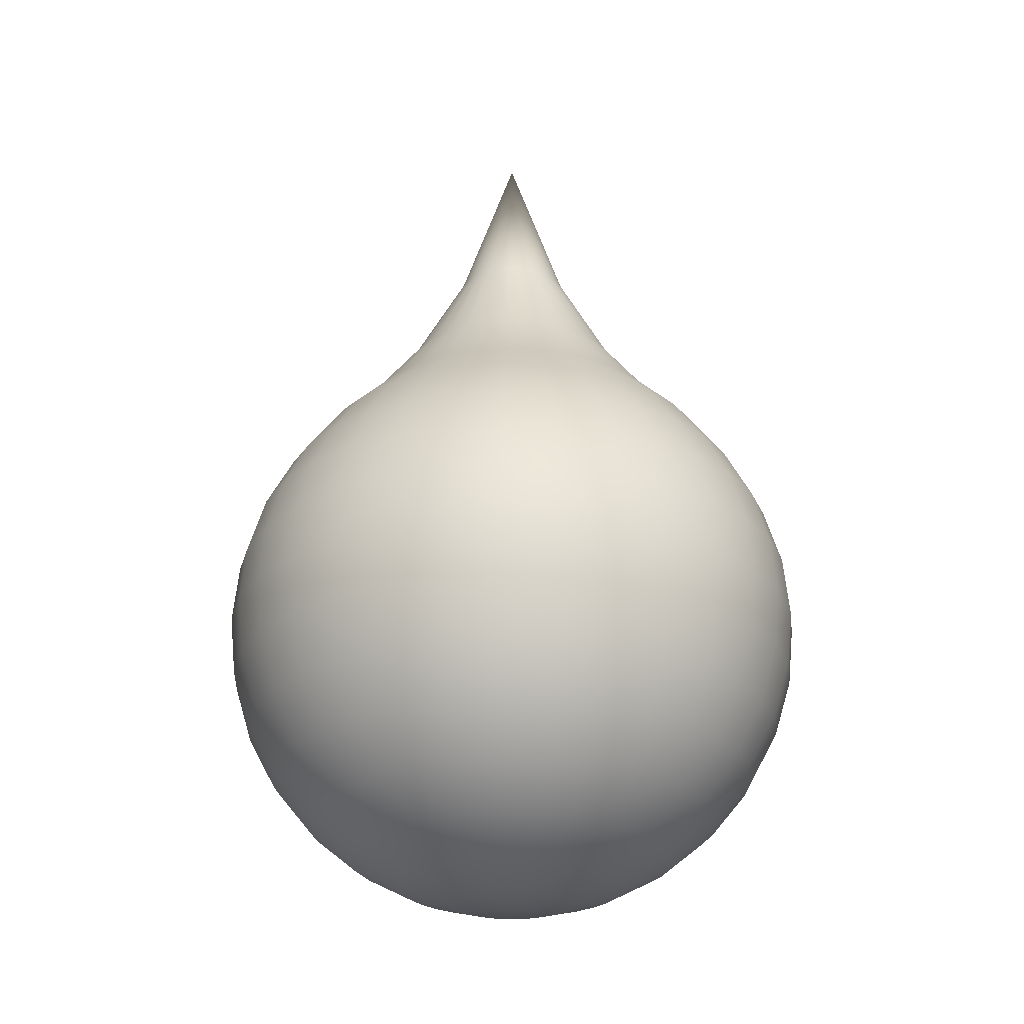
<metadata>
{"format":"obj","ext":"obj","renderer":"f3d","projection":"perspective","resolution":1024,"background":"white","views":[{"elev":-25.2,"azim":2.4,"up":"+Y"}]}
</metadata>
<code>
o Bud_Sphere
v 0 0.7241 -0.09603
v 0 0.5586 -0.1884
v 0 0.4513 -0.2735
v 0 0.3792 -0.3481
v 0 0.2968 -0.4093
v 0 0.2117 -0.4548
v 0 0.1193 -0.4828
v 0 -0.2502 -0.4093
v 0 -0.3248 -0.3481
v 0 -0.386 -0.2735
v 0.01874 0.7241 -0.09419
v 0.03675 0.5586 -0.1848
v 0.05335 0.4513 -0.2682
v 0.0679 0.3792 -0.3414
v 0.07985 0.2968 -0.4014
v 0.08872 0.2117 -0.446
v 0.09419 0.1193 -0.4735
v 0.09603 0.0233 -0.4828
v 0.09419 -0.07272 -0.4735
v 0.08872 -0.1651 -0.446
v 0.07985 -0.2502 -0.4014
v 0.0679 -0.3248 -0.3414
v 0.05335 -0.386 -0.2682
v 0.03675 -0.4315 -0.1848
v 0.01874 -0.4595 -0.09419
v 0.03675 0.7241 -0.08872
v 0.07209 0.5586 -0.174
v 0.1047 0.4513 -0.2527
v 0.1332 0.3792 -0.3216
v 0.1566 0.2968 -0.3781
v 0.174 0.2117 -0.4201
v 0.1848 0.1193 -0.446
v 0.1884 0.0233 -0.4548
v 0.1848 -0.07272 -0.446
v 0.174 -0.1651 -0.4201
v 0.1566 -0.2502 -0.3781
v 0.1332 -0.3248 -0.3216
v 0.1047 -0.386 -0.2527
v 0.07209 -0.4315 -0.174
v 0.03675 -0.4595 -0.08872
v 0.05335 0.7241 -0.07985
v 0.1047 0.5586 -0.1566
v 0.1519 0.4513 -0.2274
v 0.1934 0.3792 -0.2894
v 0.2274 0.2968 -0.3403
v 0.2527 0.2117 -0.3781
v 0.2682 0.1193 -0.4014
v 0.2735 0.0233 -0.4093
v 0.2682 -0.07272 -0.4014
v 0.2527 -0.1651 -0.3781
v 0.2274 -0.2502 -0.3403
v 0.1934 -0.3248 -0.2894
v 0.1519 -0.386 -0.2274
v 0.1047 -0.4315 -0.1566
v 0.05335 -0.4595 -0.07985
v 0.0679 0.7241 -0.0679
v 0.1332 0.5586 -0.1332
v 0.1934 0.4513 -0.1934
v 0.2461 0.3792 -0.2461
v 0.2894 0.2968 -0.2894
v 0.3216 0.2117 -0.3216
v 0.3414 0.1193 -0.3414
v 0.3481 0.0233 -0.3481
v 0.3414 -0.07272 -0.3414
v 0.3216 -0.1651 -0.3216
v 0.2894 -0.2502 -0.2894
v 0.2461 -0.3248 -0.2461
v 0.1934 -0.386 -0.1934
v 0.1332 -0.4315 -0.1332
v 0.0679 -0.4595 -0.0679
v 0.07985 0.7241 -0.05335
v 0.1566 0.5586 -0.1047
v 0.2274 0.4513 -0.1519
v 0.2894 0.3792 -0.1934
v 0.3403 0.2968 -0.2274
v 0.3781 0.2117 -0.2527
v 0.4014 0.1193 -0.2682
v 0.4093 0.0233 -0.2735
v 0.4014 -0.07272 -0.2682
v 0.3781 -0.1651 -0.2527
v 0.3403 -0.2502 -0.2274
v 0.2894 -0.3248 -0.1934
v 0.2274 -0.386 -0.1519
v 0.1566 -0.4315 -0.1047
v 0.07985 -0.4595 -0.05335
v 0.08872 0.7241 -0.03675
v 0.174 0.5586 -0.07209
v 0.2527 0.4513 -0.1047
v 0.3216 0.3792 -0.1332
v 0.3781 0.2968 -0.1566
v 0.4201 0.2117 -0.174
v 0.446 0.1193 -0.1847
v 0.4548 0.0233 -0.1884
v 0.446 -0.07272 -0.1847
v 0.4201 -0.1651 -0.174
v 0.3781 -0.2502 -0.1566
v 0.3216 -0.3248 -0.1332
v 0.2527 -0.386 -0.1047
v 0.174 -0.4315 -0.07209
v 0.08872 -0.4595 -0.03675
v 0.09419 0.7241 -0.01874
v 0.1848 0.5586 -0.03675
v 0.2682 0.4513 -0.05335
v 0.3414 0.3792 -0.0679
v 0.4014 0.2968 -0.07985
v 0.446 0.2117 -0.08872
v 0.4735 0.1193 -0.09419
v 0.4828 0.0233 -0.09603
v 0.4735 -0.07272 -0.09419
v 0.446 -0.1651 -0.08872
v 0.4014 -0.2502 -0.07985
v 0.3414 -0.3248 -0.0679
v 0.2682 -0.386 -0.05335
v 0.1848 -0.4315 -0.03675
v 0.09419 -0.4595 -0.01874
v 0.09603 0.7241 0
v 0.1884 0.5586 0
v 0.2735 0.4513 0
v 0.3481 0.3792 0
v 0.4093 0.2968 0
v 0.4548 0.2117 0
v 0.4828 0.1193 0
v 0.4922 0.0233 0
v 0.4828 -0.07272 0
v 0.4548 -0.1651 0
v 0.4093 -0.2502 0
v 0.3481 -0.3248 0
v 0.2735 -0.386 0
v 0.1884 -0.4315 0
v 0.09603 -0.4595 0
v 0.09419 0.7241 0.01874
v 0.1848 0.5586 0.03675
v 0.2682 0.4513 0.05335
v 0.3414 0.3792 0.0679
v 0.4014 0.2968 0.07985
v 0.446 0.2117 0.08872
v 0.4735 0.1193 0.09419
v 0.4828 0.0233 0.09603
v 0.4735 -0.07272 0.09419
v 0.446 -0.1651 0.08872
v 0.4014 -0.2502 0.07985
v 0.3414 -0.3248 0.0679
v 0.2682 -0.386 0.05335
v 0.1848 -0.4315 0.03675
v 0.09419 -0.4595 0.01874
v 0.08872 0.7241 0.03675
v 0.174 0.5586 0.07209
v 0.2527 0.4513 0.1047
v 0.3216 0.3792 0.1332
v 0.3781 0.2968 0.1566
v 0.4201 0.2117 0.174
v 0.446 0.1193 0.1848
v 0.4548 0.0233 0.1884
v 0.446 -0.07272 0.1848
v 0.4201 -0.1651 0.174
v 0.3781 -0.2502 0.1566
v 0.3216 -0.3248 0.1332
v 0.2527 -0.386 0.1047
v 0.174 -0.4315 0.07209
v 0.08872 -0.4595 0.03675
v 0.07985 0.7241 0.05335
v 0.1566 0.5586 0.1047
v 0.2274 0.4513 0.1519
v 0.2894 0.3792 0.1934
v 0.3403 0.2968 0.2274
v 0.3781 0.2117 0.2527
v 0.4014 0.1193 0.2682
v 0.4093 0.0233 0.2735
v 0.4014 -0.07272 0.2682
v 0.3781 -0.1651 0.2527
v 0.3403 -0.2502 0.2274
v 0.2894 -0.3248 0.1934
v 0.2274 -0.386 0.1519
v 0.1566 -0.4315 0.1047
v 0.07985 -0.4595 0.05335
v 0.0679 0.7241 0.0679
v 0.1332 0.5586 0.1332
v 0.1934 0.4513 0.1934
v 0.2461 0.3792 0.2461
v 0.2894 0.2968 0.2894
v 0.3216 0.2117 0.3216
v 0.3414 0.1193 0.3414
v 0.3481 0.0233 0.3481
v 0.3414 -0.07272 0.3414
v 0.3216 -0.1651 0.3216
v 0.2894 -0.2502 0.2894
v 0.2461 -0.3248 0.2461
v 0.1934 -0.386 0.1934
v 0.1332 -0.4315 0.1332
v 0.0679 -0.4595 0.0679
v 0.05335 0.7241 0.07985
v 0.1047 0.5586 0.1566
v 0.1519 0.4513 0.2274
v 0.1934 0.3792 0.2894
v 0.2274 0.2968 0.3403
v 0.2527 0.2117 0.3781
v 0.2682 0.1193 0.4014
v 0.2735 0.0233 0.4093
v 0.2682 -0.07272 0.4014
v 0.2527 -0.1651 0.3781
v 0.2274 -0.2502 0.3403
v 0.1934 -0.3248 0.2894
v 0.1519 -0.386 0.2274
v 0.1047 -0.4315 0.1566
v 0.05335 -0.4595 0.07985
v 0.03675 0.7241 0.08872
v 0.07209 0.5586 0.174
v 0.1047 0.4513 0.2527
v 0.1332 0.3792 0.3216
v 0.1566 0.2968 0.3781
v 0.174 0.2117 0.4201
v 0.1848 0.1193 0.446
v 0.1884 0.0233 0.4548
v 0.1848 -0.07272 0.446
v 0.174 -0.1651 0.4201
v 0.1566 -0.2502 0.3781
v 0.1332 -0.3248 0.3216
v 0.1047 -0.386 0.2527
v 0.07209 -0.4315 0.174
v 0.03675 -0.4595 0.08872
v 0.01874 0.7241 0.09419
v 0.03675 0.5586 0.1848
v 0.05335 0.4513 0.2682
v 0.0679 0.3792 0.3414
v 0.07985 0.2968 0.4014
v 0.08872 0.2117 0.446
v 0.09419 0.1193 0.4735
v 0.09603 0.0233 0.4828
v 0.09419 -0.07272 0.4735
v 0.08872 -0.1651 0.446
v 0.07985 -0.2502 0.4014
v 0.0679 -0.3248 0.3414
v 0.05335 -0.386 0.2682
v 0.03675 -0.4315 0.1848
v 0.01874 -0.4595 0.09419
v 0 0.7241 0.09603
v 0 0.5586 0.1884
v 0 0.4513 0.2735
v 0 0.3792 0.3481
v 0 0.2968 0.4093
v 0 0.2117 0.4548
v -0 0.1193 0.4828
v -0 0.0233 0.4922
v -0 -0.07272 0.4828
v -0 -0.1651 0.4548
v 0 -0.2502 0.4093
v 0 -0.3248 0.3481
v 0 -0.386 0.2735
v 0 -0.4315 0.1884
v 0 -0.4595 0.09603
v -0.01874 0.7241 0.09419
v -0.03675 0.5586 0.1848
v -0.05335 0.4513 0.2682
v -0.0679 0.3792 0.3414
v -0.07985 0.2968 0.4014
v -0.08872 0.2117 0.446
v -0.09419 0.1193 0.4735
v -0.09603 0.0233 0.4828
v -0.09419 -0.07272 0.4735
v -0.08872 -0.1651 0.446
v -0.07985 -0.2502 0.4014
v -0.0679 -0.3248 0.3414
v -0.05335 -0.386 0.2682
v -0.03675 -0.4315 0.1848
v -0.01874 -0.4595 0.09419
v -0.03675 0.7241 0.08872
v -0.07209 0.5586 0.174
v -0.1047 0.4513 0.2527
v -0.1332 0.3792 0.3216
v -0.1566 0.2968 0.3781
v -0.174 0.2117 0.4201
v -0.1848 0.1193 0.446
v -0.1884 0.0233 0.4548
v -0.1848 -0.07272 0.446
v -0.174 -0.1651 0.4201
v -0.1566 -0.2502 0.3781
v -0.1332 -0.3248 0.3216
v -0.1047 -0.386 0.2527
v -0.07209 -0.4315 0.174
v -0.03675 -0.4595 0.08872
v -0.05335 0.7241 0.07985
v -0.1047 0.5586 0.1566
v -0.1519 0.4513 0.2274
v -0.1934 0.3792 0.2894
v -0.2274 0.2968 0.3403
v -0.2527 0.2117 0.3781
v -0.2682 0.1193 0.4014
v -0.2735 0.0233 0.4093
v -0.2682 -0.07272 0.4014
v -0.2527 -0.1651 0.3781
v -0.2274 -0.2502 0.3403
v -0.1934 -0.3248 0.2894
v -0.1519 -0.386 0.2274
v -0.1047 -0.4315 0.1566
v -0.05335 -0.4595 0.07985
v -0.0679 0.7241 0.0679
v -0.1332 0.5586 0.1332
v -0.1934 0.4513 0.1934
v -0.2461 0.3792 0.2461
v -0.2894 0.2968 0.2894
v -0.3216 0.2117 0.3216
v -0.3414 0.1193 0.3414
v -0.3481 0.0233 0.3481
v -0.3414 -0.07272 0.3414
v -0.3216 -0.1651 0.3216
v -0.2894 -0.2502 0.2894
v -0.2461 -0.3248 0.2461
v -0.1934 -0.386 0.1934
v -0.1332 -0.4315 0.1332
v -0.0679 -0.4595 0.0679
v -0.07985 0.7241 0.05335
v -0.1566 0.5586 0.1047
v -0.2274 0.4513 0.1519
v -0.2894 0.3792 0.1934
v -0.3403 0.2968 0.2274
v -0.3781 0.2117 0.2527
v -0.4014 0.1193 0.2682
v -0.4093 0.0233 0.2735
v -0.4014 -0.07272 0.2682
v -0.3781 -0.1651 0.2527
v -0.3403 -0.2502 0.2274
v -0.2894 -0.3248 0.1934
v -0.2274 -0.386 0.1519
v -0.1566 -0.4315 0.1047
v -0.07985 -0.4595 0.05335
v -0 1 0
v -0.08872 0.7241 0.03675
v -0.174 0.5586 0.07209
v -0.2527 0.4513 0.1047
v -0.3216 0.3792 0.1332
v -0.3781 0.2968 0.1566
v -0.4201 0.2117 0.174
v -0.446 0.1193 0.1847
v -0.4548 0.0233 0.1884
v -0.446 -0.07272 0.1847
v -0.4201 -0.1651 0.174
v -0.3781 -0.2502 0.1566
v -0.3216 -0.3248 0.1332
v -0.2527 -0.386 0.1047
v -0.174 -0.4315 0.07209
v -0.08872 -0.4595 0.03675
v -0.09419 0.7241 0.01874
v -0.1848 0.5586 0.03675
v -0.2682 0.4513 0.05335
v -0.3414 0.3792 0.0679
v -0.4014 0.2968 0.07985
v -0.446 0.2117 0.08872
v -0.4735 0.1193 0.09419
v -0.4828 0.0233 0.09603
v -0.4735 -0.07272 0.09419
v -0.446 -0.1651 0.08872
v -0.4014 -0.2502 0.07985
v -0.3414 -0.3248 0.0679
v -0.2682 -0.386 0.05335
v -0.1848 -0.4315 0.03675
v -0.09419 -0.4595 0.01874
v -0.09603 0.7241 0
v -0.1884 0.5586 0
v -0.2735 0.4513 0
v -0.3481 0.3792 0
v -0.4093 0.2968 0
v -0.4548 0.2117 0
v -0.4828 0.1193 -0
v -0.4922 0.0233 -0
v -0.4828 -0.07272 -0
v -0.4548 -0.1651 -0
v -0.4093 -0.2502 0
v -0.3481 -0.3248 0
v -0.2735 -0.386 0
v -0.1884 -0.4315 0
v -0.09603 -0.4595 0
v -0.09419 0.7241 -0.01874
v -0.1847 0.5586 -0.03675
v -0.2682 0.4513 -0.05335
v -0.3414 0.3792 -0.0679
v -0.4014 0.2968 -0.07985
v -0.446 0.2117 -0.08872
v -0.4735 0.1193 -0.09419
v -0.4828 0.0233 -0.09603
v -0.4735 -0.07272 -0.09419
v -0.446 -0.1651 -0.08872
v -0.4014 -0.2502 -0.07985
v -0.3414 -0.3248 -0.0679
v -0.2682 -0.386 -0.05335
v -0.1847 -0.4315 -0.03675
v -0.09419 -0.4595 -0.01874
v -0.08872 0.7241 -0.03675
v -0.174 0.5586 -0.07209
v -0.2527 0.4513 -0.1047
v -0.3216 0.3792 -0.1332
v -0.3781 0.2968 -0.1566
v -0.4201 0.2117 -0.174
v -0.446 0.1193 -0.1847
v -0.4548 0.0233 -0.1884
v -0.446 -0.07272 -0.1847
v -0.4201 -0.1651 -0.174
v -0.3781 -0.2502 -0.1566
v -0.3216 -0.3248 -0.1332
v -0.2527 -0.386 -0.1047
v -0.174 -0.4315 -0.07209
v -0.08872 -0.4595 -0.03675
v -0.07985 0.7241 -0.05335
v -0.1566 0.5586 -0.1047
v -0.2274 0.4513 -0.1519
v -0.2894 0.3792 -0.1934
v -0.3403 0.2968 -0.2274
v -0.3781 0.2117 -0.2527
v -0.4014 0.1193 -0.2682
v -0.4093 0.0233 -0.2735
v -0.4014 -0.07272 -0.2682
v -0.3781 -0.1651 -0.2527
v -0.3403 -0.2502 -0.2274
v -0.2894 -0.3248 -0.1934
v -0.2274 -0.386 -0.1519
v -0.1566 -0.4315 -0.1047
v -0.07985 -0.4595 -0.05335
v -0.0679 0.7241 -0.0679
v -0.1332 0.5586 -0.1332
v -0.1934 0.4513 -0.1934
v -0.2461 0.3792 -0.2461
v -0.2894 0.2968 -0.2894
v -0.3216 0.2117 -0.3216
v -0.3414 0.1193 -0.3414
v -0.3481 0.0233 -0.3481
v -0.3414 -0.07272 -0.3414
v -0.3216 -0.1651 -0.3216
v -0.2894 -0.2502 -0.2894
v -0.2461 -0.3248 -0.2461
v -0.1934 -0.386 -0.1934
v -0.1332 -0.4315 -0.1332
v -0.0679 -0.4595 -0.0679
v -0.05335 0.7241 -0.07985
v -0.1047 0.5586 -0.1566
v -0.1519 0.4513 -0.2274
v -0.1934 0.3792 -0.2894
v -0.2274 0.2968 -0.3403
v -0.2527 0.2117 -0.3781
v -0.2682 0.1193 -0.4014
v -0.2735 0.0233 -0.4093
v -0.2682 -0.07272 -0.4014
v -0.2527 -0.1651 -0.3781
v -0.2274 -0.2502 -0.3403
v -0.1934 -0.3248 -0.2894
v -0.1519 -0.386 -0.2274
v -0.1047 -0.4315 -0.1566
v -0.05335 -0.4595 -0.07985
v -0.03675 0.7241 -0.08872
v -0.07209 0.5586 -0.174
v -0.1047 0.4513 -0.2527
v -0.1332 0.3792 -0.3216
v -0.1566 0.2968 -0.3781
v -0.174 0.2117 -0.4201
v -0.1847 0.1193 -0.446
v -0.1884 0.0233 -0.4548
v -0.1847 -0.07272 -0.446
v -0.174 -0.1651 -0.4201
v -0.1566 -0.2502 -0.3781
v -0.1332 -0.3248 -0.3216
v -0.1047 -0.386 -0.2527
v -0.07209 -0.4315 -0.174
v -0.03675 -0.4595 -0.08872
v -0.01874 0.7241 -0.09419
v -0.03675 0.5586 -0.1847
v -0.05335 0.4513 -0.2682
v -0.0679 0.3792 -0.3414
v -0.07985 0.2968 -0.4014
v -0.08872 0.2117 -0.446
v -0.09419 0.1193 -0.4735
v -0.09603 0.0233 -0.4828
v -0.09419 -0.07272 -0.4735
v -0.08872 -0.1651 -0.446
v -0.07985 -0.2502 -0.4014
v -0.0679 -0.3248 -0.3414
v -0.05335 -0.386 -0.2682
v -0.03675 -0.4315 -0.1847
v -0.01874 -0.4595 -0.09419
v 0 0.0233 -0.4922
v 0 -0.07272 -0.4828
v 0 -0.1651 -0.4548
v 0 -0.4315 -0.1884
v 0 -0.4595 -0.09603
v 0 -0.4689 0
f 8 479 20 21
f 4 3 13 14
f 9 8 21 22
f 5 4 14 15
f 10 9 22 23
f 6 5 15 16
f 480 10 23 24
f 7 6 16 17
f 481 480 24 25
f 477 7 17 18
f 1 326 11
f 482 481 25
f 478 477 18 19
f 2 1 11 12
f 479 478 19 20
f 3 2 12 13
f 12 11 26 27
f 20 19 34 35
f 13 12 27 28
f 21 20 35 36
f 14 13 28 29
f 22 21 36 37
f 15 14 29 30
f 23 22 37 38
f 16 15 30 31
f 24 23 38 39
f 17 16 31 32
f 25 24 39 40
f 18 17 32 33
f 11 326 26
f 482 25 40
f 19 18 33 34
f 31 30 45 46
f 39 38 53 54
f 32 31 46 47
f 40 39 54 55
f 33 32 47 48
f 26 326 41
f 482 40 55
f 34 33 48 49
f 27 26 41 42
f 35 34 49 50
f 28 27 42 43
f 36 35 50 51
f 29 28 43 44
f 37 36 51 52
f 30 29 44 45
f 38 37 52 53
f 50 49 64 65
f 43 42 57 58
f 51 50 65 66
f 44 43 58 59
f 52 51 66 67
f 45 44 59 60
f 53 52 67 68
f 46 45 60 61
f 54 53 68 69
f 47 46 61 62
f 55 54 69 70
f 48 47 62 63
f 41 326 56
f 482 55 70
f 49 48 63 64
f 42 41 56 57
f 69 68 83 84
f 62 61 76 77
f 70 69 84 85
f 63 62 77 78
f 56 326 71
f 482 70 85
f 64 63 78 79
f 57 56 71 72
f 65 64 79 80
f 58 57 72 73
f 66 65 80 81
f 59 58 73 74
f 67 66 81 82
f 60 59 74 75
f 68 67 82 83
f 61 60 75 76
f 81 80 95 96
f 74 73 88 89
f 82 81 96 97
f 75 74 89 90
f 83 82 97 98
f 76 75 90 91
f 84 83 98 99
f 77 76 91 92
f 85 84 99 100
f 78 77 92 93
f 71 326 86
f 482 85 100
f 79 78 93 94
f 72 71 86 87
f 80 79 94 95
f 73 72 87 88
f 100 99 114 115
f 93 92 107 108
f 86 326 101
f 482 100 115
f 94 93 108 109
f 87 86 101 102
f 95 94 109 110
f 88 87 102 103
f 96 95 110 111
f 89 88 103 104
f 97 96 111 112
f 90 89 104 105
f 98 97 112 113
f 91 90 105 106
f 99 98 113 114
f 92 91 106 107
f 104 103 118 119
f 112 111 126 127
f 105 104 119 120
f 113 112 127 128
f 106 105 120 121
f 114 113 128 129
f 107 106 121 122
f 115 114 129 130
f 108 107 122 123
f 101 326 116
f 482 115 130
f 109 108 123 124
f 102 101 116 117
f 110 109 124 125
f 103 102 117 118
f 111 110 125 126
f 123 122 137 138
f 116 326 131
f 482 130 145
f 124 123 138 139
f 117 116 131 132
f 125 124 139 140
f 118 117 132 133
f 126 125 140 141
f 119 118 133 134
f 127 126 141 142
f 120 119 134 135
f 128 127 142 143
f 121 120 135 136
f 129 128 143 144
f 122 121 136 137
f 130 129 144 145
f 142 141 156 157
f 135 134 149 150
f 143 142 157 158
f 136 135 150 151
f 144 143 158 159
f 137 136 151 152
f 145 144 159 160
f 138 137 152 153
f 131 326 146
f 482 145 160
f 139 138 153 154
f 132 131 146 147
f 140 139 154 155
f 133 132 147 148
f 141 140 155 156
f 134 133 148 149
f 146 326 161
f 482 160 175
f 154 153 168 169
f 147 146 161 162
f 155 154 169 170
f 148 147 162 163
f 156 155 170 171
f 149 148 163 164
f 157 156 171 172
f 150 149 164 165
f 158 157 172 173
f 151 150 165 166
f 159 158 173 174
f 152 151 166 167
f 160 159 174 175
f 153 152 167 168
f 165 164 179 180
f 173 172 187 188
f 166 165 180 181
f 174 173 188 189
f 167 166 181 182
f 175 174 189 190
f 168 167 182 183
f 161 326 176
f 482 175 190
f 169 168 183 184
f 162 161 176 177
f 170 169 184 185
f 163 162 177 178
f 171 170 185 186
f 164 163 178 179
f 172 171 186 187
f 184 183 198 199
f 177 176 191 192
f 185 184 199 200
f 178 177 192 193
f 186 185 200 201
f 179 178 193 194
f 187 186 201 202
f 180 179 194 195
f 188 187 202 203
f 181 180 195 196
f 189 188 203 204
f 182 181 196 197
f 190 189 204 205
f 183 182 197 198
f 176 326 191
f 482 190 205
f 203 202 217 218
f 196 195 210 211
f 204 203 218 219
f 197 196 211 212
f 205 204 219 220
f 198 197 212 213
f 191 326 206
f 482 205 220
f 199 198 213 214
f 192 191 206 207
f 200 199 214 215
f 193 192 207 208
f 201 200 215 216
f 194 193 208 209
f 202 201 216 217
f 195 194 209 210
f 215 214 229 230
f 208 207 222 223
f 216 215 230 231
f 209 208 223 224
f 217 216 231 232
f 210 209 224 225
f 218 217 232 233
f 211 210 225 226
f 219 218 233 234
f 212 211 226 227
f 220 219 234 235
f 213 212 227 228
f 206 326 221
f 482 220 235
f 214 213 228 229
f 207 206 221 222
f 234 233 248 249
f 227 226 241 242
f 235 234 249 250
f 228 227 242 243
f 221 326 236
f 482 235 250
f 229 228 243 244
f 222 221 236 237
f 230 229 244 245
f 223 222 237 238
f 231 230 245 246
f 224 223 238 239
f 232 231 246 247
f 225 224 239 240
f 233 232 247 248
f 226 225 240 241
f 238 237 252 253
f 246 245 260 261
f 239 238 253 254
f 247 246 261 262
f 240 239 254 255
f 248 247 262 263
f 241 240 255 256
f 249 248 263 264
f 242 241 256 257
f 250 249 264 265
f 243 242 257 258
f 236 326 251
f 482 250 265
f 244 243 258 259
f 237 236 251 252
f 245 244 259 260
f 257 256 271 272
f 265 264 279 280
f 258 257 272 273
f 251 326 266
f 482 265 280
f 259 258 273 274
f 252 251 266 267
f 260 259 274 275
f 253 252 267 268
f 261 260 275 276
f 254 253 268 269
f 262 261 276 277
f 255 254 269 270
f 263 262 277 278
f 256 255 270 271
f 264 263 278 279
f 276 275 290 291
f 269 268 283 284
f 277 276 291 292
f 270 269 284 285
f 278 277 292 293
f 271 270 285 286
f 279 278 293 294
f 272 271 286 287
f 280 279 294 295
f 273 272 287 288
f 266 326 281
f 482 280 295
f 274 273 288 289
f 267 266 281 282
f 275 274 289 290
f 268 267 282 283
f 295 294 309 310
f 288 287 302 303
f 281 326 296
f 482 295 310
f 289 288 303 304
f 282 281 296 297
f 290 289 304 305
f 283 282 297 298
f 291 290 305 306
f 284 283 298 299
f 292 291 306 307
f 285 284 299 300
f 293 292 307 308
f 286 285 300 301
f 294 293 308 309
f 287 286 301 302
f 299 298 313 314
f 307 306 321 322
f 300 299 314 315
f 308 307 322 323
f 301 300 315 316
f 309 308 323 324
f 302 301 316 317
f 310 309 324 325
f 303 302 317 318
f 296 326 311
f 482 310 325
f 304 303 318 319
f 297 296 311 312
f 305 304 319 320
f 298 297 312 313
f 306 305 320 321
f 318 317 333 334
f 311 326 327
f 482 325 341
f 319 318 334 335
f 312 311 327 328
f 320 319 335 336
f 313 312 328 329
f 321 320 336 337
f 314 313 329 330
f 322 321 337 338
f 315 314 330 331
f 323 322 338 339
f 316 315 331 332
f 324 323 339 340
f 317 316 332 333
f 325 324 340 341
f 338 337 352 353
f 331 330 345 346
f 339 338 353 354
f 332 331 346 347
f 340 339 354 355
f 333 332 347 348
f 341 340 355 356
f 334 333 348 349
f 327 326 342
f 482 341 356
f 335 334 349 350
f 328 327 342 343
f 336 335 350 351
f 329 328 343 344
f 337 336 351 352
f 330 329 344 345
f 482 356 371
f 350 349 364 365
f 343 342 357 358
f 351 350 365 366
f 344 343 358 359
f 352 351 366 367
f 345 344 359 360
f 353 352 367 368
f 346 345 360 361
f 354 353 368 369
f 347 346 361 362
f 355 354 369 370
f 348 347 362 363
f 356 355 370 371
f 349 348 363 364
f 342 326 357
f 369 368 383 384
f 362 361 376 377
f 370 369 384 385
f 363 362 377 378
f 371 370 385 386
f 364 363 378 379
f 357 326 372
f 482 371 386
f 365 364 379 380
f 358 357 372 373
f 366 365 380 381
f 359 358 373 374
f 367 366 381 382
f 360 359 374 375
f 368 367 382 383
f 361 360 375 376
f 373 372 387 388
f 381 380 395 396
f 374 373 388 389
f 382 381 396 397
f 375 374 389 390
f 383 382 397 398
f 376 375 390 391
f 384 383 398 399
f 377 376 391 392
f 385 384 399 400
f 378 377 392 393
f 386 385 400 401
f 379 378 393 394
f 372 326 387
f 482 386 401
f 380 379 394 395
f 392 391 406 407
f 400 399 414 415
f 393 392 407 408
f 401 400 415 416
f 394 393 408 409
f 387 326 402
f 482 401 416
f 395 394 409 410
f 388 387 402 403
f 396 395 410 411
f 389 388 403 404
f 397 396 411 412
f 390 389 404 405
f 398 397 412 413
f 391 390 405 406
f 399 398 413 414
f 411 410 425 426
f 404 403 418 419
f 412 411 426 427
f 405 404 419 420
f 413 412 427 428
f 406 405 420 421
f 414 413 428 429
f 407 406 421 422
f 415 414 429 430
f 408 407 422 423
f 416 415 430 431
f 409 408 423 424
f 402 326 417
f 482 416 431
f 410 409 424 425
f 403 402 417 418
f 430 429 444 445
f 423 422 437 438
f 431 430 445 446
f 424 423 438 439
f 417 326 432
f 482 431 446
f 425 424 439 440
f 418 417 432 433
f 426 425 440 441
f 419 418 433 434
f 427 426 441 442
f 420 419 434 435
f 428 427 442 443
f 421 420 435 436
f 429 428 443 444
f 422 421 436 437
f 434 433 448 449
f 442 441 456 457
f 435 434 449 450
f 443 442 457 458
f 436 435 450 451
f 444 443 458 459
f 437 436 451 452
f 445 444 459 460
f 438 437 452 453
f 446 445 460 461
f 439 438 453 454
f 432 326 447
f 482 446 461
f 440 439 454 455
f 433 432 447 448
f 441 440 455 456
f 453 452 467 468
f 461 460 475 476
f 454 453 468 469
f 447 326 462
f 482 461 476
f 455 454 469 470
f 448 447 462 463
f 456 455 470 471
f 449 448 463 464
f 457 456 471 472
f 450 449 464 465
f 458 457 472 473
f 451 450 465 466
f 459 458 473 474
f 452 451 466 467
f 460 459 474 475
f 472 471 479 8
f 465 464 3 4
f 473 472 8 9
f 466 465 4 5
f 474 473 9 10
f 467 466 5 6
f 475 474 10 480
f 468 467 6 7
f 476 475 480 481
f 469 468 7 477
f 462 326 1
f 482 476 481
f 470 469 477 478
f 463 462 1 2
f 471 470 478 479
f 464 463 2 3

</code>
